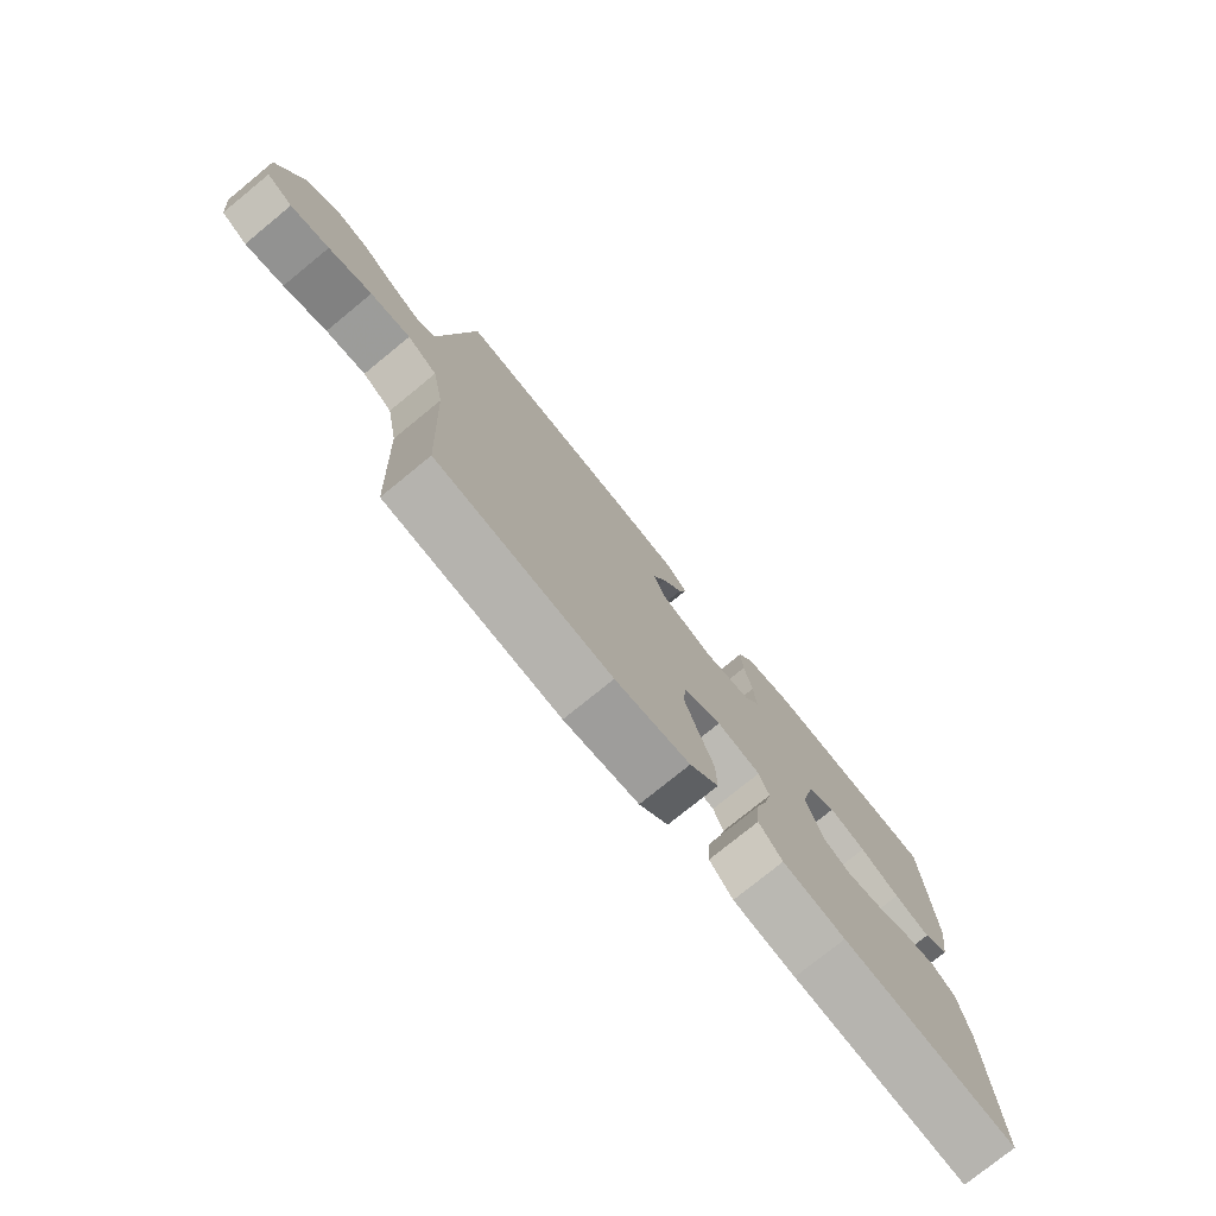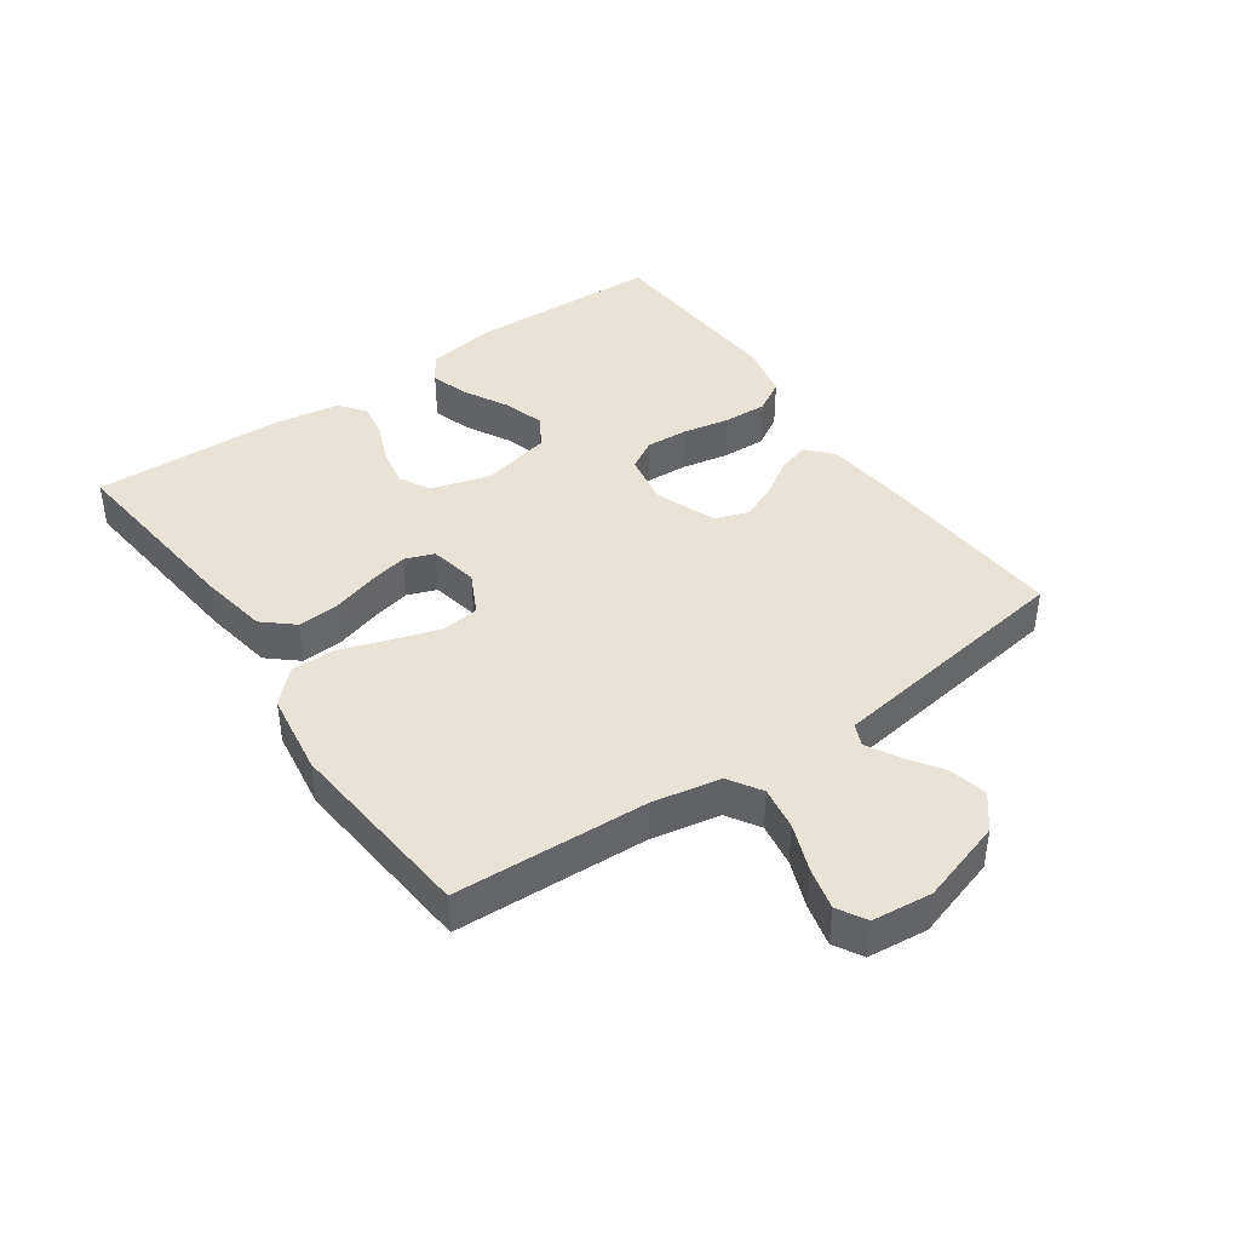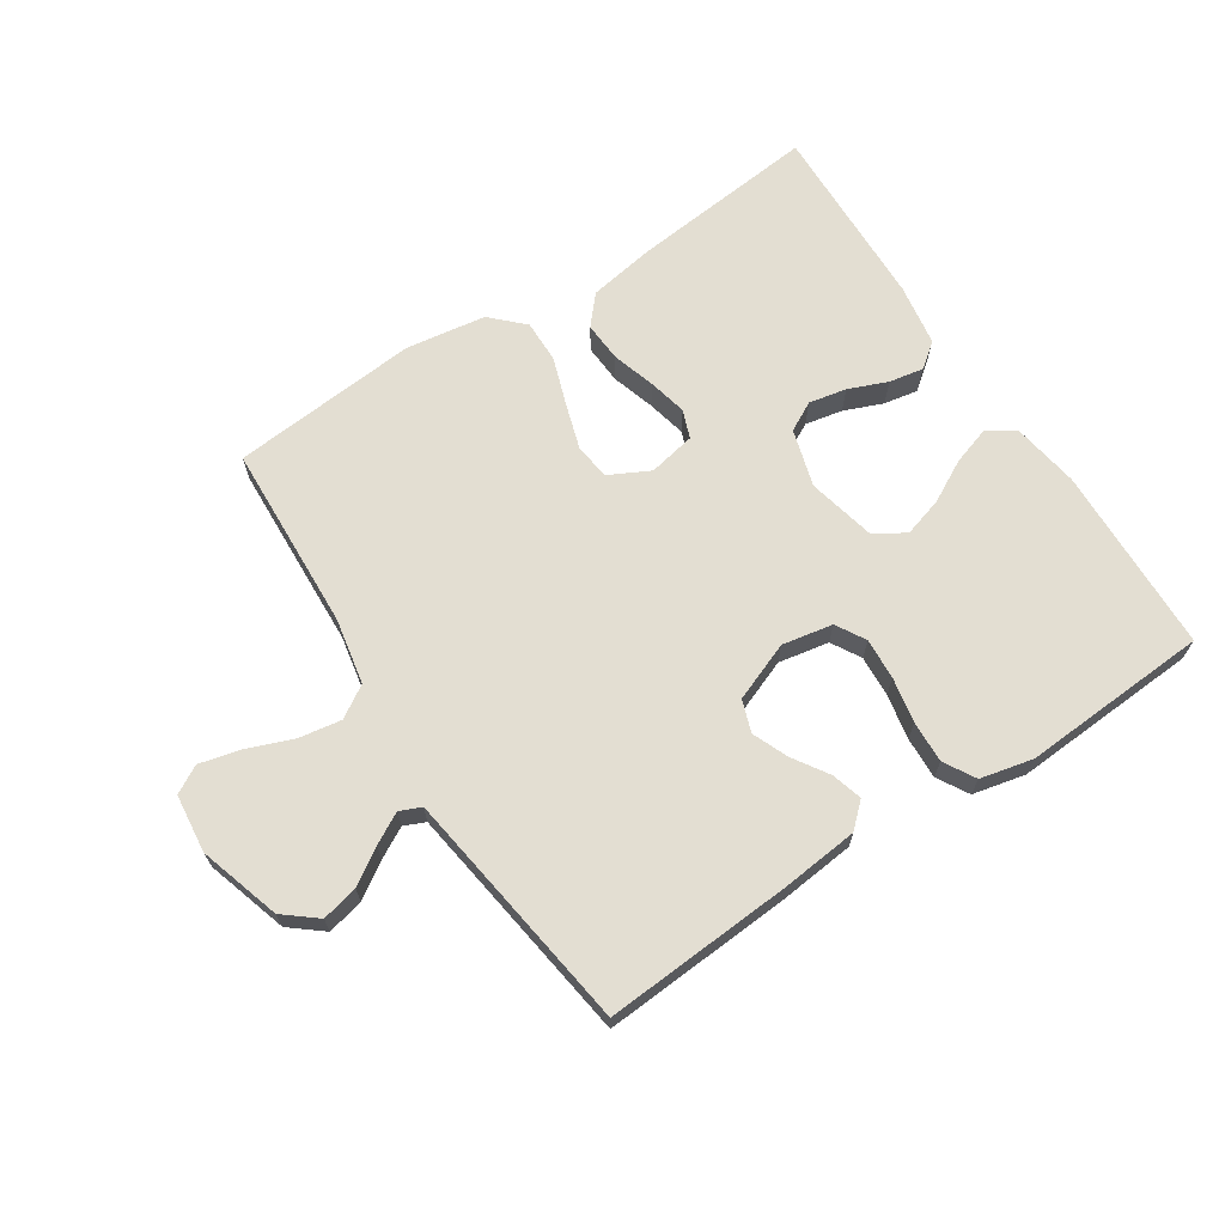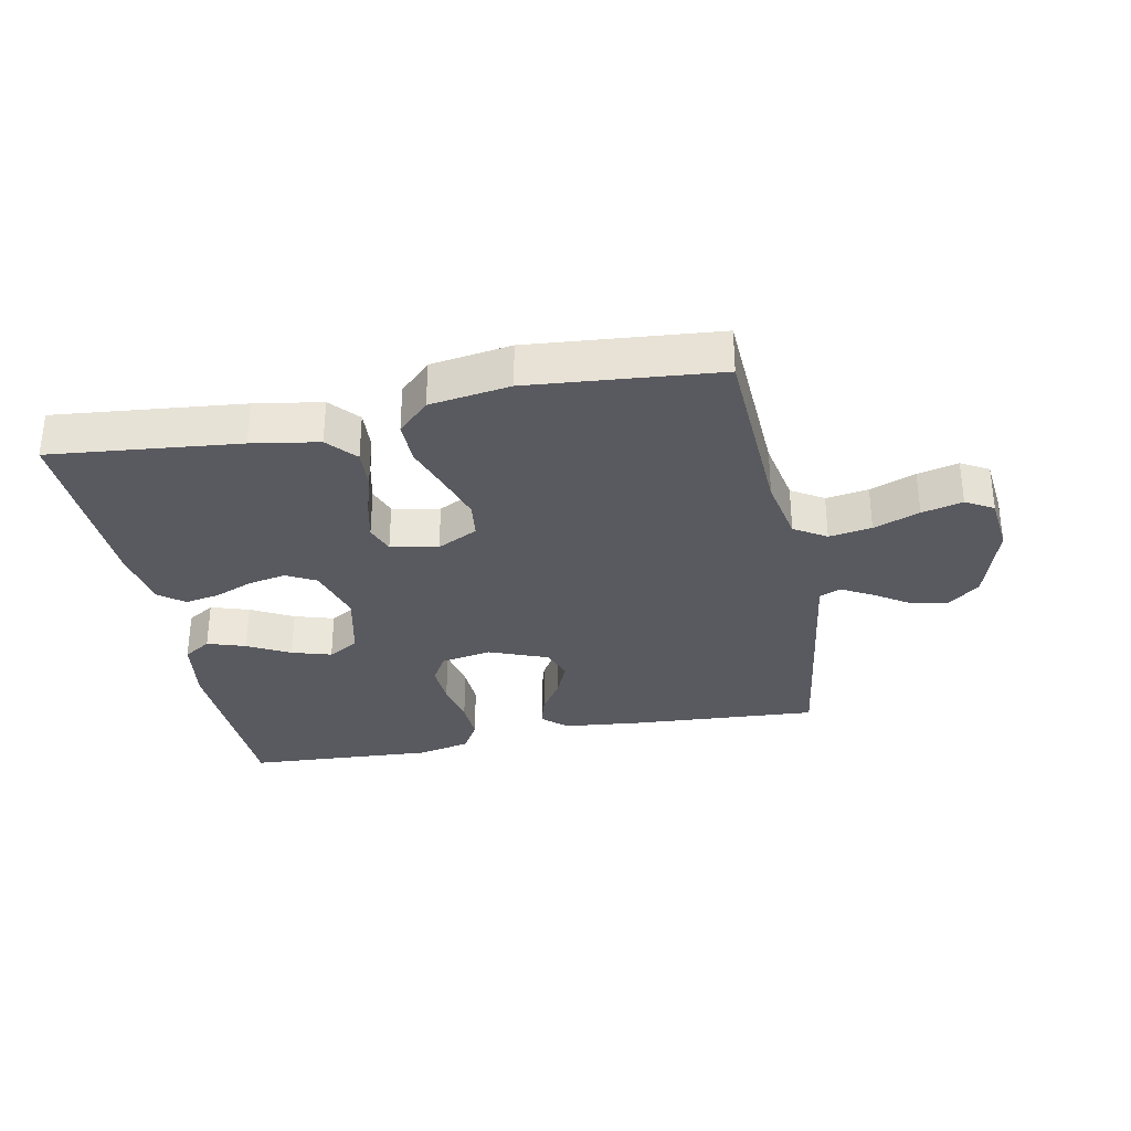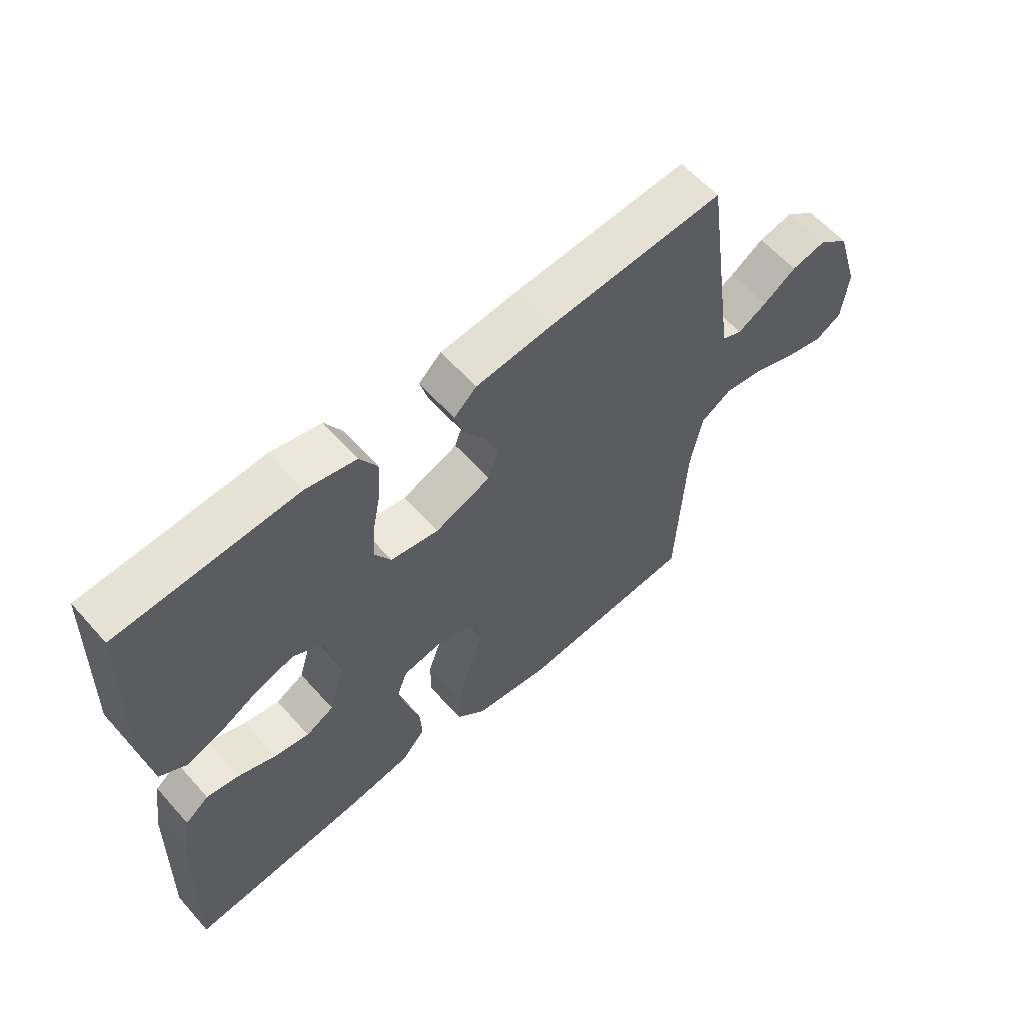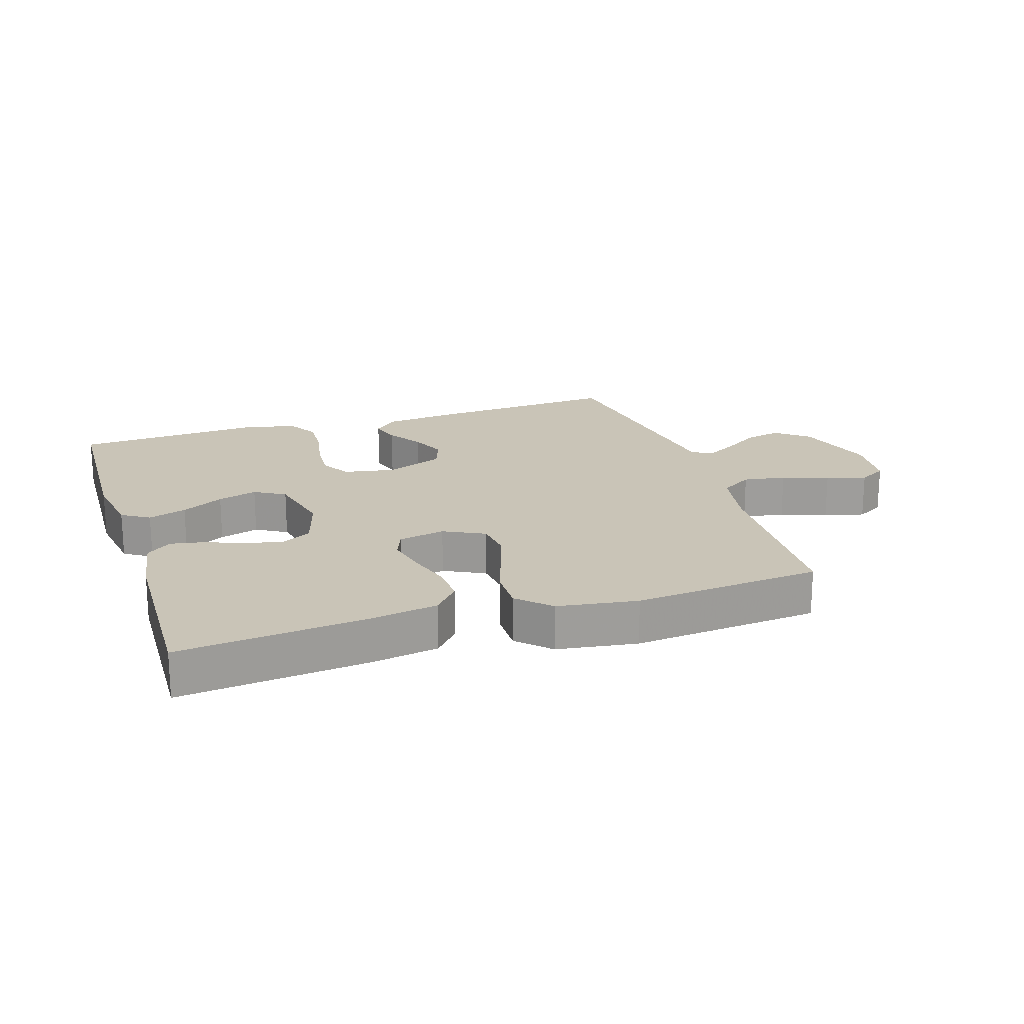
<metadata>
{"format":"obj","ext":"obj","renderer":"f3d","projection":"perspective","resolution":1024,"background":"white","views":[{"elev":-76.7,"azim":-50.8,"up":"+Z"},{"elev":41.8,"azim":-125.0,"up":"+Y"},{"elev":67.4,"azim":-33.1,"up":"+Y"},{"elev":-31.9,"azim":-168.7,"up":"+Y"},{"elev":60.1,"azim":138.6,"up":"+Z"},{"elev":19.9,"azim":162.1,"up":"+Y"}]}
</metadata>
<code>
v -0.5 0.07 0.5
v -0.2 0.07 0.48
v -0.076 0.07 0.467
v -0.038 0.07 0.432
v -0.052 0.07 0.383
v -0.088 0.07 0.327
v -0.112 0.07 0.27
v -0.094 0.07 0.219
v 0 0.07 0.182
v 0.081 0.07 0.197
v 0.108 0.07 0.244
v 0.104 0.07 0.31
v 0.09 0.07 0.382
v 0.087 0.07 0.449
v 0.116 0.07 0.499
v 0.2 0.07 0.518
v 0.5 0.07 0.5
v 0.51 0.07 0.2
v 0.493 0.07 0.092
v 0.449 0.07 0.064
v 0.388 0.07 0.084
v 0.321 0.07 0.12
v 0.258 0.07 0.139
v 0.209 0.07 0.11
v 0.184 0.07 0
v 0.211 0.07 -0.092
v 0.258 0.07 -0.117
v 0.318 0.07 -0.105
v 0.38 0.07 -0.08
v 0.435 0.07 -0.07
v 0.475 0.07 -0.101
v 0.491 0.07 -0.2
v 0.5 0.07 -0.5
v 0.2 0.07 -0.469
v 0.093 0.07 -0.451
v 0.053 0.07 -0.405
v 0.057 0.07 -0.341
v 0.078 0.07 -0.272
v 0.092 0.07 -0.21
v 0.075 0.07 -0.165
v 0 0.07 -0.15
v -0.065 0.07 -0.183
v -0.072 0.07 -0.241
v -0.049 0.07 -0.314
v -0.023 0.07 -0.39
v -0.022 0.07 -0.459
v -0.072 0.07 -0.508
v -0.2 0.07 -0.527
v -0.5 0.07 -0.5
v -0.514 0.07 -0.2
v -0.534 0.07 -0.095
v -0.585 0.07 -0.063
v -0.653 0.07 -0.074
v -0.726 0.07 -0.102
v -0.791 0.07 -0.118
v -0.835 0.07 -0.093
v -0.845 0.07 0
v -0.805 0.07 0.13
v -0.753 0.07 0.172
v -0.695 0.07 0.159
v -0.639 0.07 0.122
v -0.59 0.07 0.095
v -0.556 0.07 0.11
v -0.543 0.07 0.2
v -0.5 0 0.5
v -0.2 0 0.48
v -0.076 0 0.467
v -0.038 0 0.432
v -0.052 0 0.383
v -0.088 0 0.327
v -0.112 0 0.27
v -0.094 0 0.219
v 0 0 0.182
v 0.081 0 0.197
v 0.108 0 0.244
v 0.104 0 0.31
v 0.09 0 0.382
v 0.087 0 0.449
v 0.116 0 0.499
v 0.2 0 0.518
v 0.5 0 0.5
v 0.51 0 0.2
v 0.493 0 0.092
v 0.449 0 0.064
v 0.388 0 0.084
v 0.321 0 0.12
v 0.258 0 0.139
v 0.209 0 0.11
v 0.184 0 0
v 0.211 0 -0.092
v 0.258 0 -0.117
v 0.318 0 -0.105
v 0.38 0 -0.08
v 0.435 0 -0.07
v 0.475 0 -0.101
v 0.491 0 -0.2
v 0.5 0 -0.5
v 0.2 0 -0.469
v 0.093 0 -0.451
v 0.053 0 -0.405
v 0.057 0 -0.341
v 0.078 0 -0.272
v 0.092 0 -0.21
v 0.075 0 -0.165
v 0 0 -0.15
v -0.065 0 -0.183
v -0.072 0 -0.241
v -0.049 0 -0.314
v -0.023 0 -0.39
v -0.022 0 -0.459
v -0.072 0 -0.508
v -0.2 0 -0.527
v -0.5 0 -0.5
v -0.514 0 -0.2
v -0.534 0 -0.095
v -0.585 0 -0.063
v -0.653 0 -0.074
v -0.726 0 -0.102
v -0.791 0 -0.118
v -0.835 0 -0.093
v -0.845 0 0
v -0.805 0 0.13
v -0.753 0 0.172
v -0.695 0 0.159
v -0.639 0 0.122
v -0.59 0 0.095
v -0.556 0 0.11
v -0.543 0 0.2
f 59 60 61
f 58 59 61
f 57 58 61
f 56 57 61
f 55 56 61
f 54 55 61
f 53 54 61
f 52 53 61 62
f 51 52 62 63
f 48 49 50
f 47 48 50
f 46 47 50
f 45 46 50
f 44 45 50
f 51 63 64
f 50 51 64
f 44 50 64
f 43 44 64
f 36 37 38
f 35 36 38
f 34 35 38
f 33 34 38
f 32 33 38
f 31 32 38
f 30 31 38
f 29 30 38
f 28 29 38
f 27 28 38 39
f 26 27 39 40
f 20 21 22
f 19 20 22
f 18 19 22
f 17 18 22
f 16 17 22
f 15 16 22
f 14 15 22
f 13 14 22
f 12 13 22
f 11 12 22 23
f 10 11 23 24
f 4 5 6
f 3 4 6
f 2 3 6
f 1 2 6
f 64 1 6
f 64 6 7
f 64 7 8
f 43 64 8
f 42 43 8
f 41 42 8 9
f 41 9 10
f 40 41 10
f 26 40 10
f 25 26 10
f 10 24 25
f 125 124 123
f 125 123 122
f 125 122 121
f 125 121 120
f 125 120 119
f 125 119 118
f 125 118 117
f 126 125 117 116
f 127 126 116 115
f 114 113 112
f 114 112 111
f 114 111 110
f 114 110 109
f 114 109 108
f 128 127 115
f 128 115 114
f 128 114 108
f 128 108 107
f 102 101 100
f 102 100 99
f 102 99 98
f 102 98 97
f 102 97 96
f 102 96 95
f 102 95 94
f 102 94 93
f 102 93 92
f 103 102 92 91
f 104 103 91 90
f 86 85 84
f 86 84 83
f 86 83 82
f 86 82 81
f 86 81 80
f 86 80 79
f 86 79 78
f 86 78 77
f 86 77 76
f 87 86 76 75
f 88 87 75 74
f 70 69 68
f 70 68 67
f 70 67 66
f 70 66 65
f 70 65 128
f 71 70 128
f 72 71 128
f 72 128 107
f 72 107 106
f 73 72 106 105
f 74 73 105
f 74 105 104
f 74 104 90
f 74 90 89
f 89 88 74
f 1 65 66 2
f 2 66 67 3
f 3 67 68 4
f 4 68 69 5
f 5 69 70 6
f 6 70 71 7
f 7 71 72 8
f 8 72 73 9
f 9 73 74 10
f 10 74 75 11
f 11 75 76 12
f 12 76 77 13
f 13 77 78 14
f 14 78 79 15
f 15 79 80 16
f 16 80 81 17
f 17 81 82 18
f 18 82 83 19
f 19 83 84 20
f 20 84 85 21
f 21 85 86 22
f 22 86 87 23
f 23 87 88 24
f 24 88 89 25
f 25 89 90 26
f 26 90 91 27
f 27 91 92 28
f 28 92 93 29
f 29 93 94 30
f 30 94 95 31
f 31 95 96 32
f 32 96 97 33
f 33 97 98 34
f 34 98 99 35
f 35 99 100 36
f 36 100 101 37
f 37 101 102 38
f 38 102 103 39
f 39 103 104 40
f 40 104 105 41
f 41 105 106 42
f 42 106 107 43
f 43 107 108 44
f 44 108 109 45
f 45 109 110 46
f 46 110 111 47
f 47 111 112 48
f 48 112 113 49
f 49 113 114 50
f 50 114 115 51
f 51 115 116 52
f 52 116 117 53
f 53 117 118 54
f 54 118 119 55
f 55 119 120 56
f 56 120 121 57
f 57 121 122 58
f 58 122 123 59
f 59 123 124 60
f 60 124 125 61
f 61 125 126 62
f 62 126 127 63
f 63 127 128 64
f 64 128 65 1

</code>
